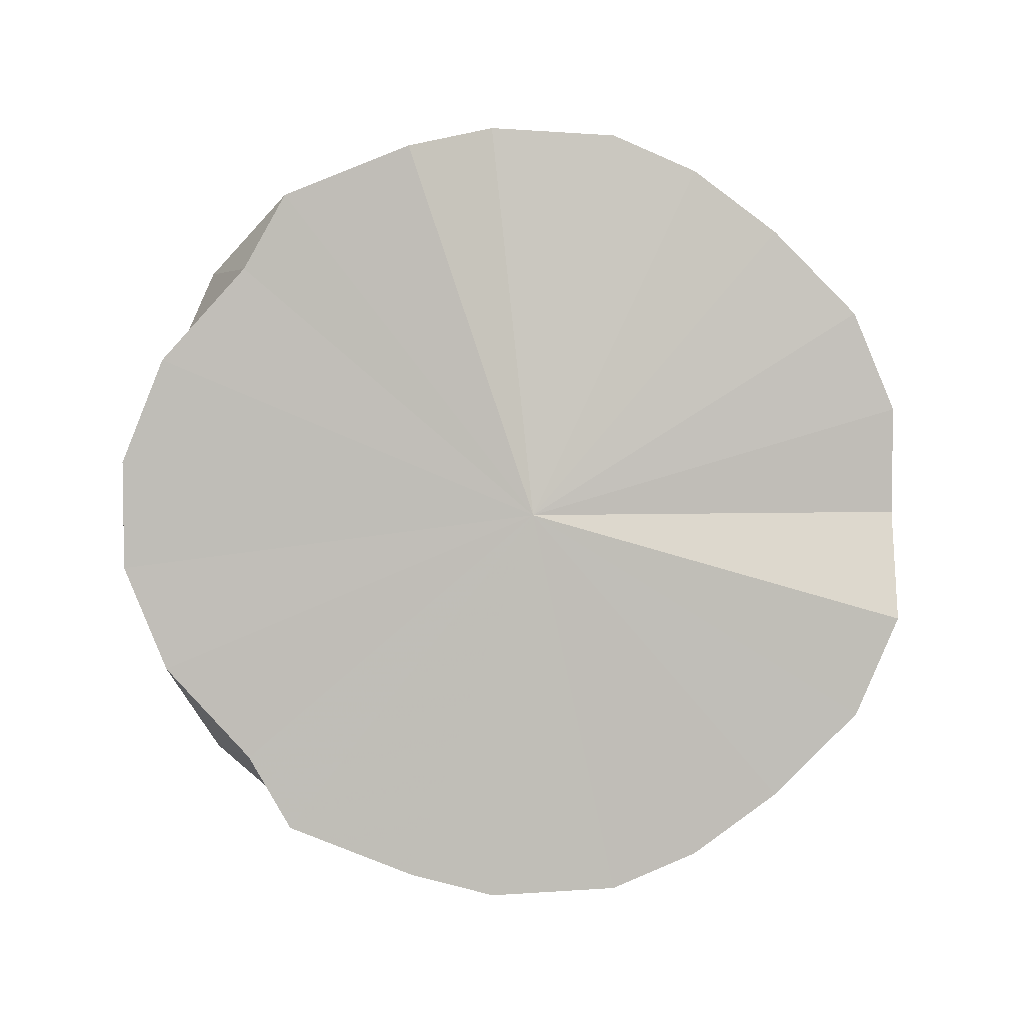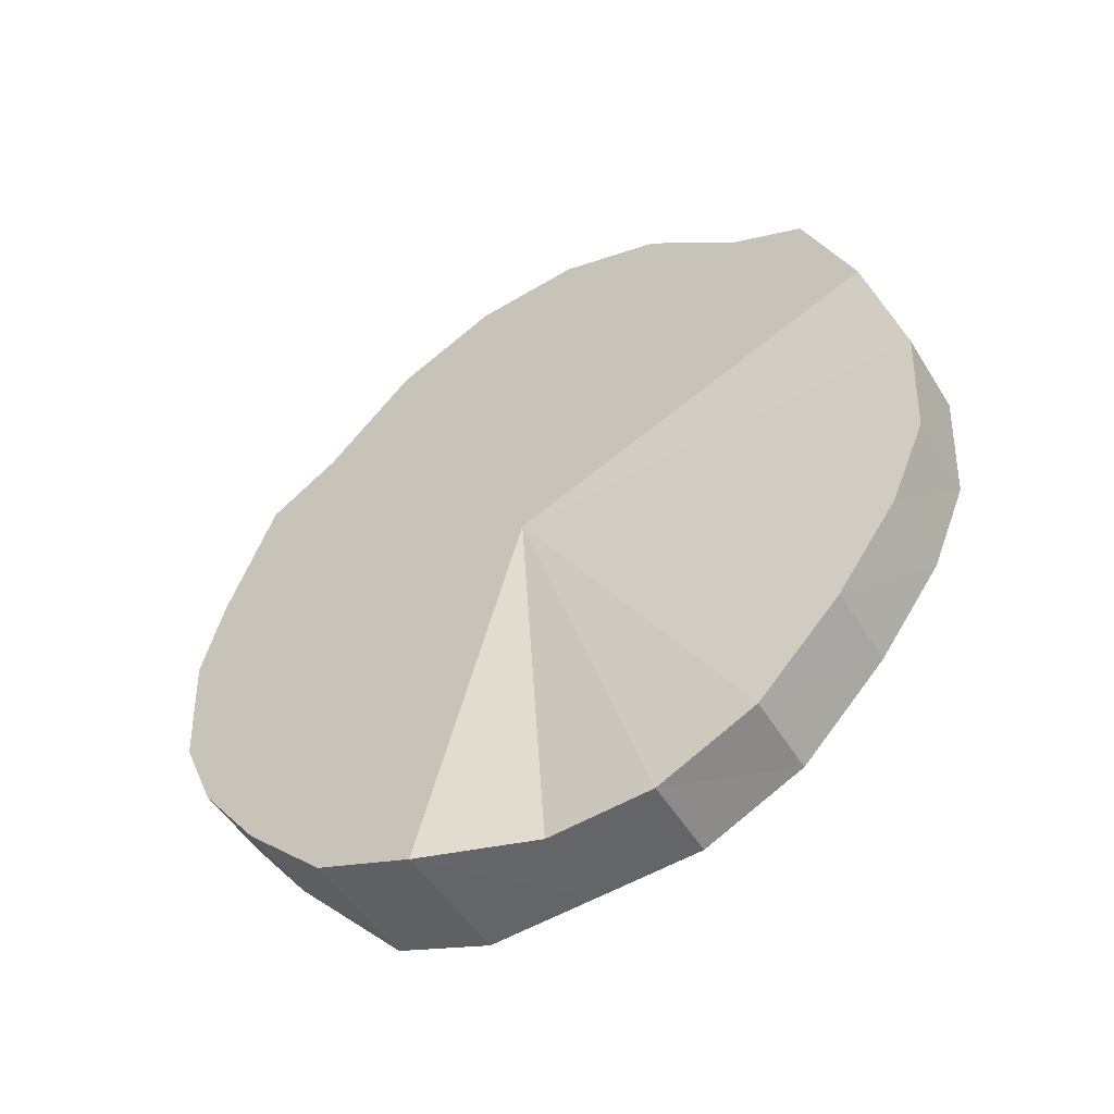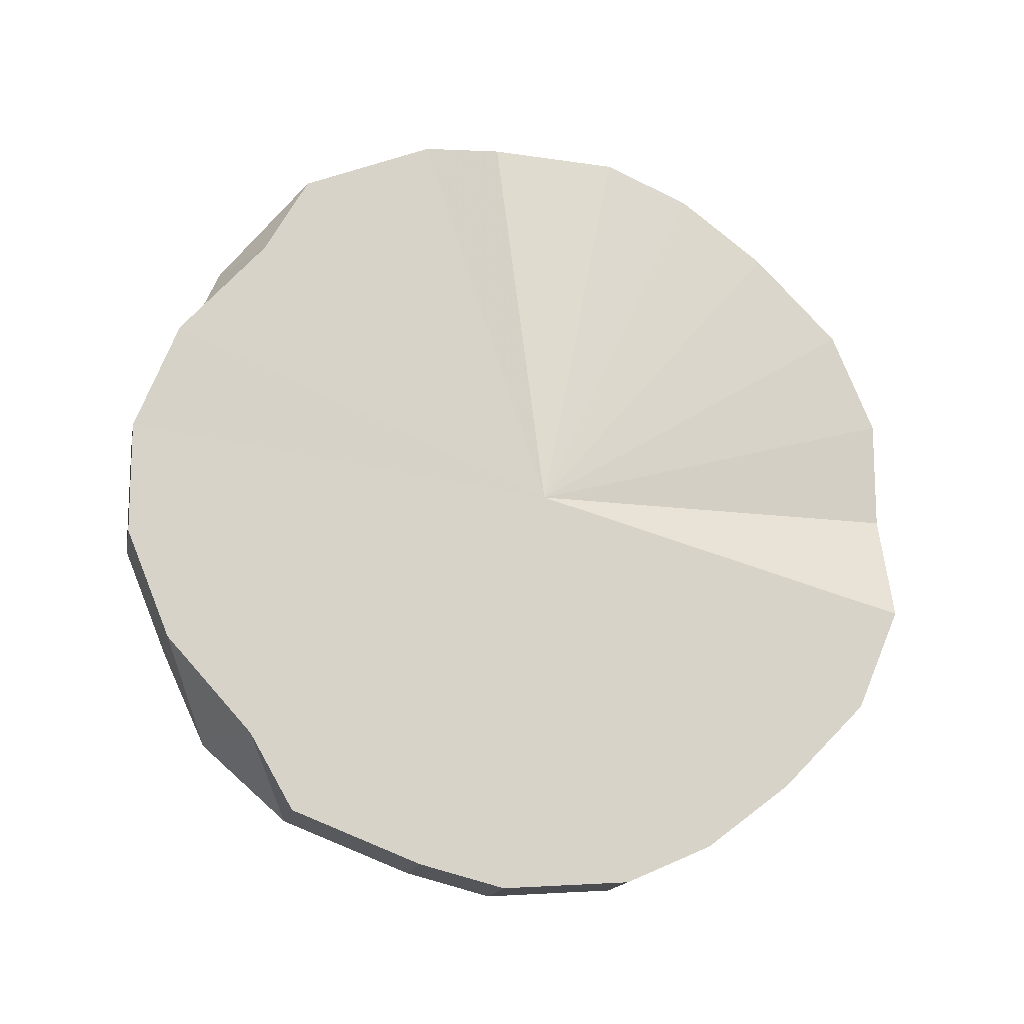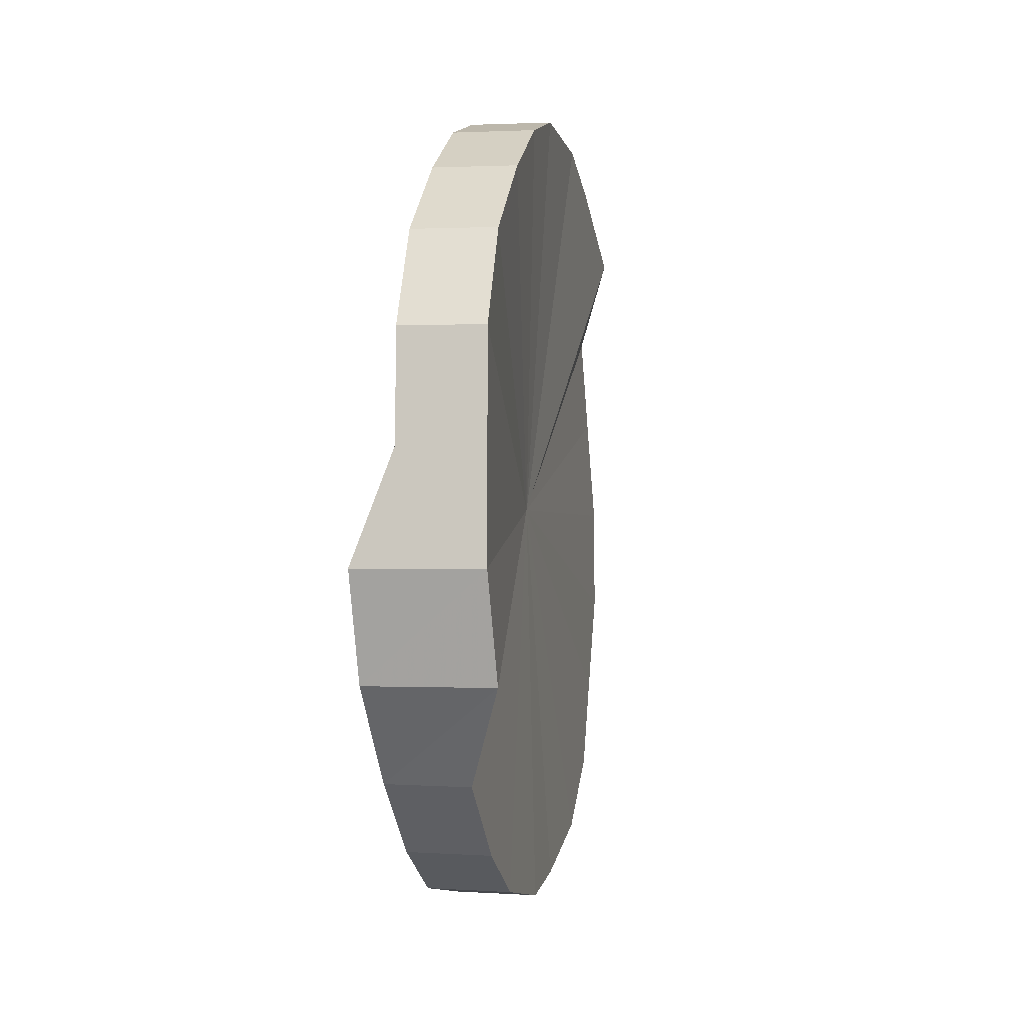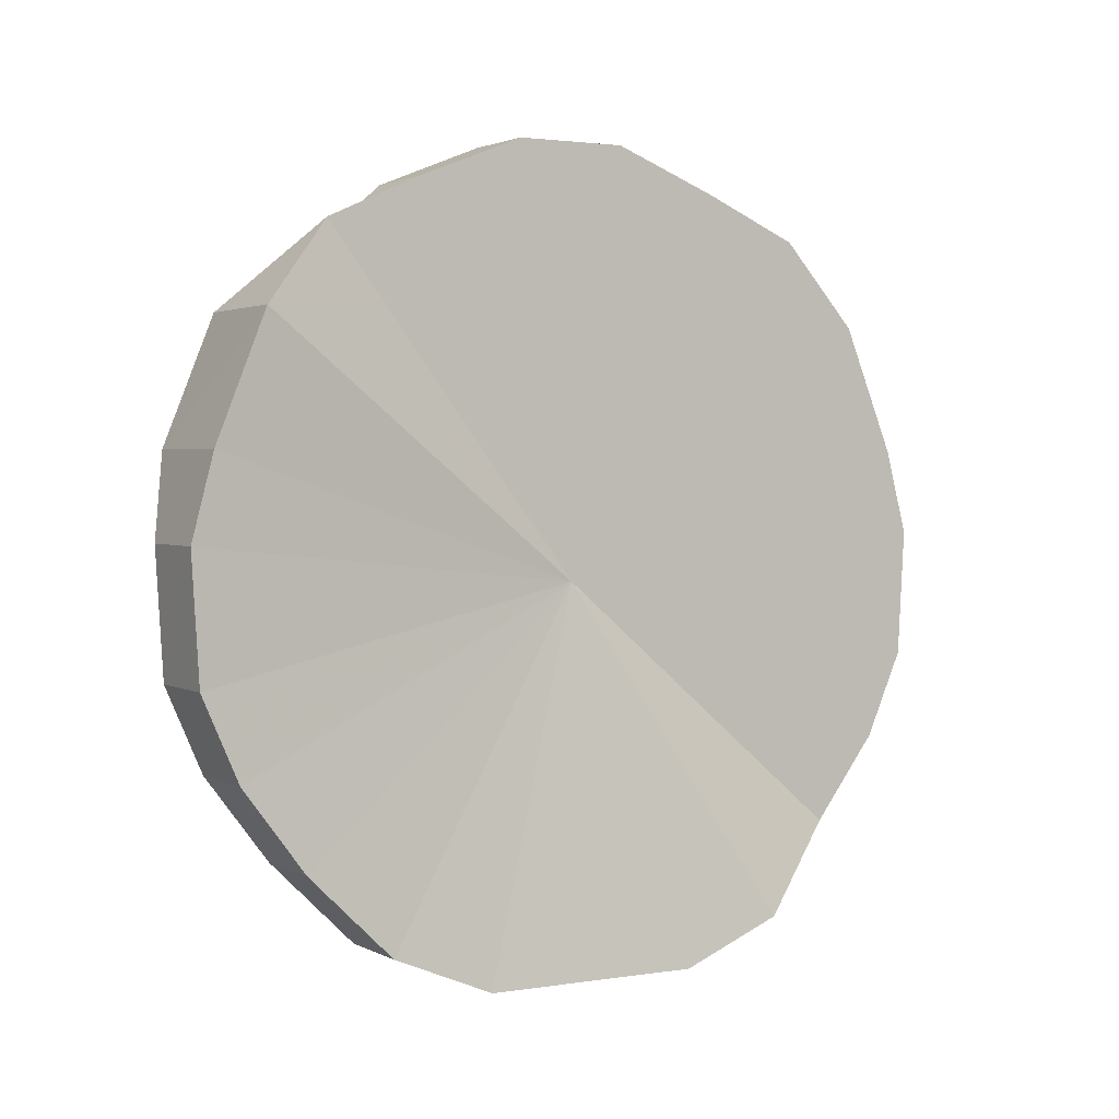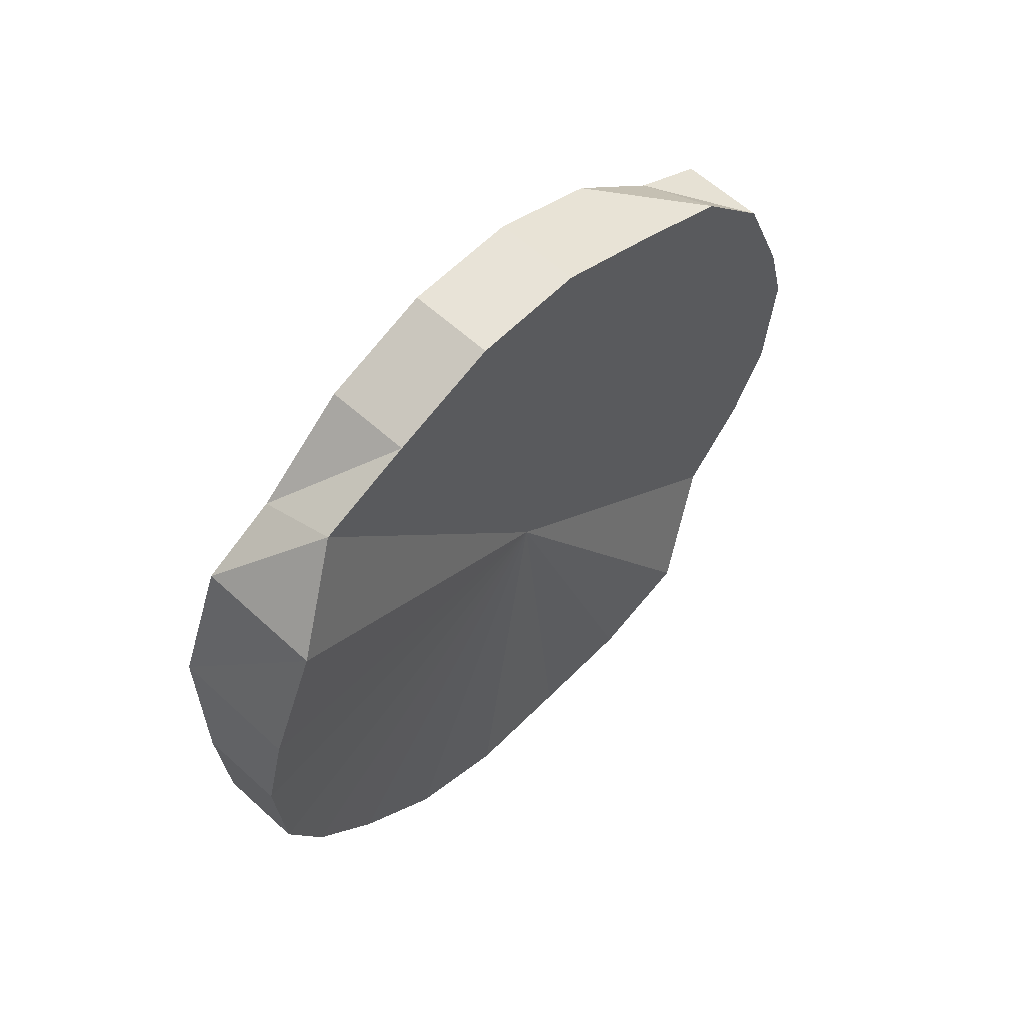
<metadata>
{"format":"obj","ext":"obj","renderer":"f3d","projection":"perspective","resolution":1024,"background":"white","views":[{"elev":4.6,"azim":-90.8,"up":"+Z"},{"elev":-51.6,"azim":-56.9,"up":"+Y"},{"elev":-13.7,"azim":-101.3,"up":"+Z"},{"elev":-8.5,"azim":11.9,"up":"+Z"},{"elev":2.4,"azim":61.1,"up":"+Y"},{"elev":62.0,"azim":44.7,"up":"+Y"}]}
</metadata>
<code>
o 4047
v 2219 1858 9.103
v 2219 1858 9.078
v 2219 1858 9.102
v 2219 1858 9.054
v 2219 1858 9.077
v 2219 1858 9.129
v 2219 1858 9.128
v 2219 1858 9.034
v 2219 1858 9.053
v 2219 1858 9.153
v 2219 1858 9.152
v 2219 1858 9.019
v 2219 1858 9.033
v 2219 1858 9.173
v 2219 1858 9.172
v 2219 1858 9.01
v 2219 1858 9.018
v 2219 1858 9.188
v 2219 1858 9.187
v 2219 1858 9.009
v 2219 1858 9.009
v 2219 1858 9.196
v 2219 1858 9.195
v 2219 1858 9.014
v 2219 1858 9.008
v 2219 1858 9.198
v 2219 1858 9.197
v 2219 1858 9.026
v 2219 1858 9.013
v 2219 1858 9.043
v 2219 1858 9.025
v 2219 1858 9.193
v 2219 1858 9.192
v 2219 1858 9.181
v 2219 1858 9.18
v 2219 1858 9.102
v 2219 1858 9.078
v 2219 1858 9.077
v 2219 1858 9.054
v 2219 1858 9.053
v 2219 1858 9.128
v 2219 1858 9.103
v 2219 1858 9.152
v 2219 1858 9.129
v 2219 1858 9.034
v 2219 1858 9.033
v 2219 1858 9.172
v 2219 1858 9.153
v 2219 1858 9.187
v 2219 1858 9.173
v 2219 1858 9.019
v 2219 1858 9.018
v 2219 1858 9.195
v 2219 1858 9.188
v 2219 1858 9.197
v 2219 1858 9.196
v 2219 1858 9.01
v 2219 1858 9.009
v 2219 1858 9.192
v 2219 1858 9.198
v 2219 1858 9.18
v 2219 1858 9.193
v 2219 1858 9.009
v 2219 1858 9.008
v 2219 1858 9.014
v 2219 1858 9.013
v 2219 1858 9.026
v 2219 1858 9.025
v 2219 1858 9.162
v 2219 1858 9.181
v 2219 1858 9.163
v 2219 1858 9.162
v 2219 1858 9.14
v 2219 1858 9.103
v 2219 1858 9.115
v 2219 1858 9.141
v 2219 1858 9.09
v 2219 1858 9.116
v 2219 1858 9.065
v 2219 1858 9.09
v 2219 1858 9.043
v 2219 1858 9.065
v 2219 1858 9.043
v 2219 1858 9.043
v 2219 1858 9.043
v 2219 1858 9.026
v 2219 1858 9.014
v 2219 1858 9.009
v 2219 1858 9.01
v 2219 1858 9.019
v 2219 1858 9.034
v 2219 1858 9.054
v 2219 1858 9.078
v 2219 1858 9.103
v 2219 1858 9.129
v 2219 1858 9.153
v 2219 1858 9.173
v 2219 1858 9.188
v 2219 1858 9.196
v 2219 1858 9.198
v 2219 1858 9.193
v 2219 1858 9.181
v 2219 1858 9.163
v 2219 1858 9.141
v 2219 1858 9.116
v 2219 1858 9.09
v 2219 1858 9.065
v 2219 1858 9.065
v 2219 1858 9.09
v 2219 1858 9.065
v 2219 1858 9.116
v 2219 1858 9.09
v 2219 1858 9.141
v 2219 1858 9.115
v 2219 1858 9.163
v 2219 1858 9.14
v 2219 1858 9.102
v 2219 1858 9.102
v 2219 1858 9.077
v 2219 1858 9.128
v 2219 1858 9.053
v 2219 1858 9.152
v 2219 1858 9.033
v 2219 1858 9.172
v 2219 1858 9.018
v 2219 1858 9.187
v 2219 1858 9.009
v 2219 1858 9.195
v 2219 1858 9.008
v 2219 1858 9.197
v 2219 1858 9.013
v 2219 1858 9.192
v 2219 1858 9.025
v 2219 1858 9.18
v 2219 1858 9.043
v 2219 1858 9.162
v 2219 1858 9.065
v 2219 1858 9.14
v 2219 1858 9.09
v 2219 1858 9.115
f 1 2 3
f 2 4 5
f 6 1 7
f 4 8 9
f 10 6 11
f 8 12 13
f 14 10 15
f 12 16 17
f 18 14 19
f 16 20 21
f 22 18 23
f 20 24 25
f 26 22 27
f 24 28 29
f 28 30 31
f 32 26 33
f 34 32 35
f 36 37 38
f 38 39 40
f 41 42 36
f 43 44 41
f 40 45 46
f 47 48 43
f 49 50 47
f 46 51 52
f 53 54 49
f 55 56 53
f 52 57 58
f 59 60 55
f 61 62 59
f 58 63 64
f 64 65 66
f 66 67 68
f 69 70 61
f 71 70 72
f 73 71 69
f 74 70 71
f 75 76 73
f 77 78 75
f 79 80 77
f 81 82 79
f 68 83 81
f 83 82 84
f 74 82 83
f 74 85 86
f 74 86 87
f 74 87 88
f 74 88 89
f 74 89 90
f 74 90 91
f 74 91 92
f 74 92 93
f 74 93 94
f 74 94 95
f 74 95 96
f 74 96 97
f 74 97 98
f 74 98 99
f 74 99 100
f 74 100 101
f 74 101 102
f 74 103 104
f 74 104 105
f 74 105 106
f 74 106 107
f 108 109 110
f 109 111 112
f 111 113 114
f 113 115 116
f 117 118 119
f 117 120 118
f 117 119 121
f 117 122 120
f 117 121 123
f 117 124 122
f 117 123 125
f 117 126 124
f 117 125 127
f 117 128 126
f 117 127 129
f 117 130 128
f 117 129 131
f 117 132 130
f 117 131 133
f 117 134 132
f 117 133 135
f 117 136 134
f 117 135 137
f 117 138 136
f 117 137 139
f 117 140 138
f 117 139 140

</code>
